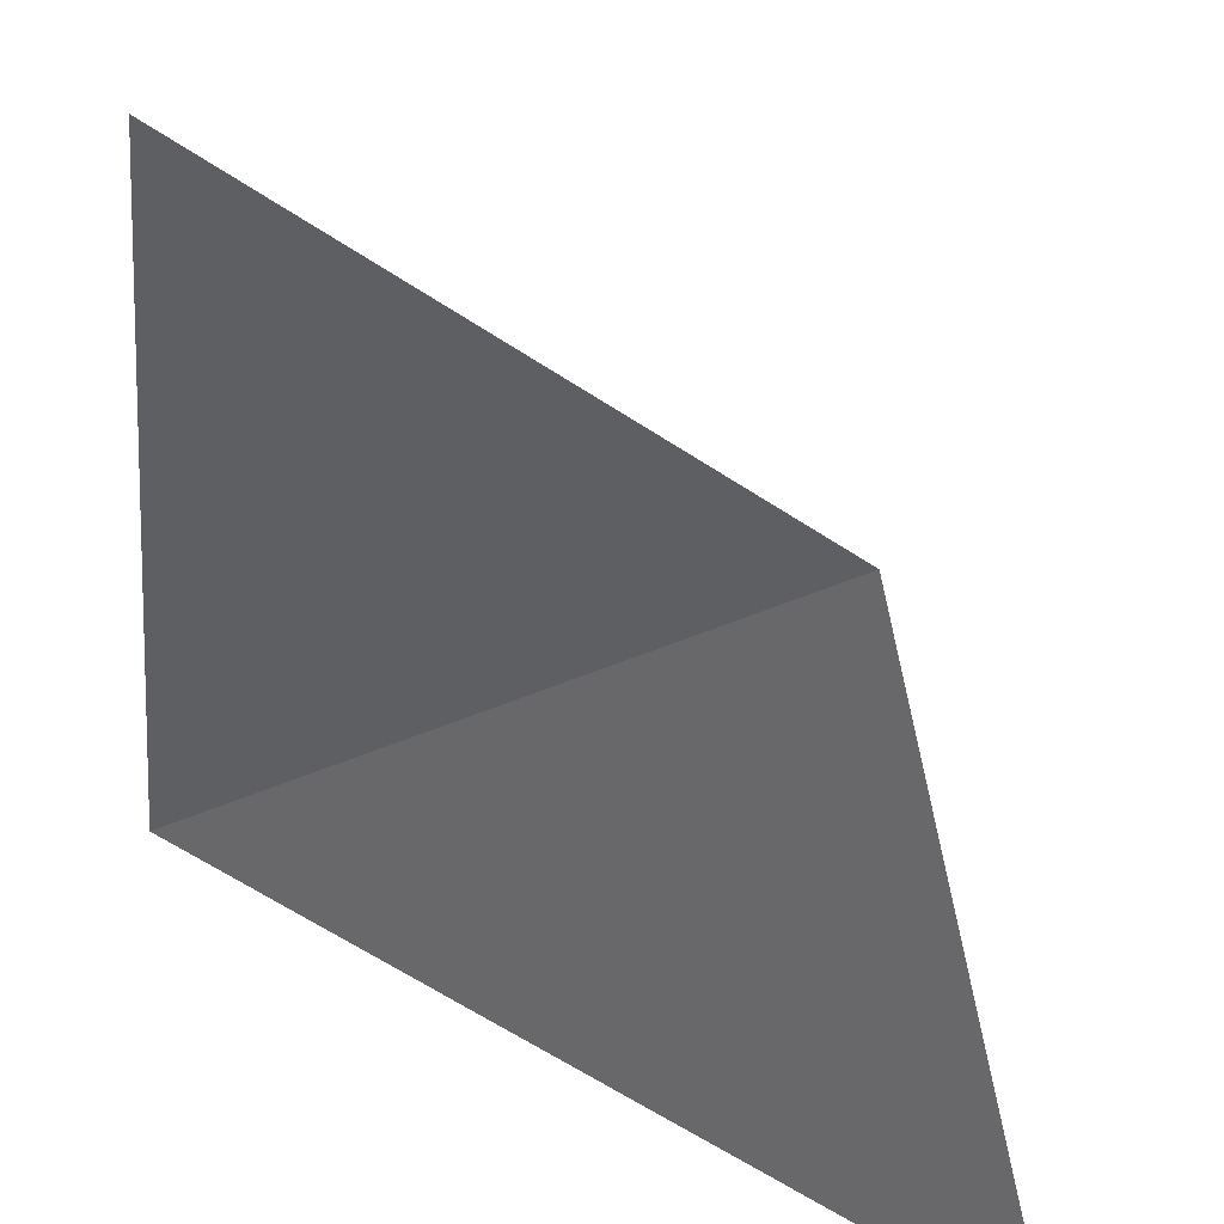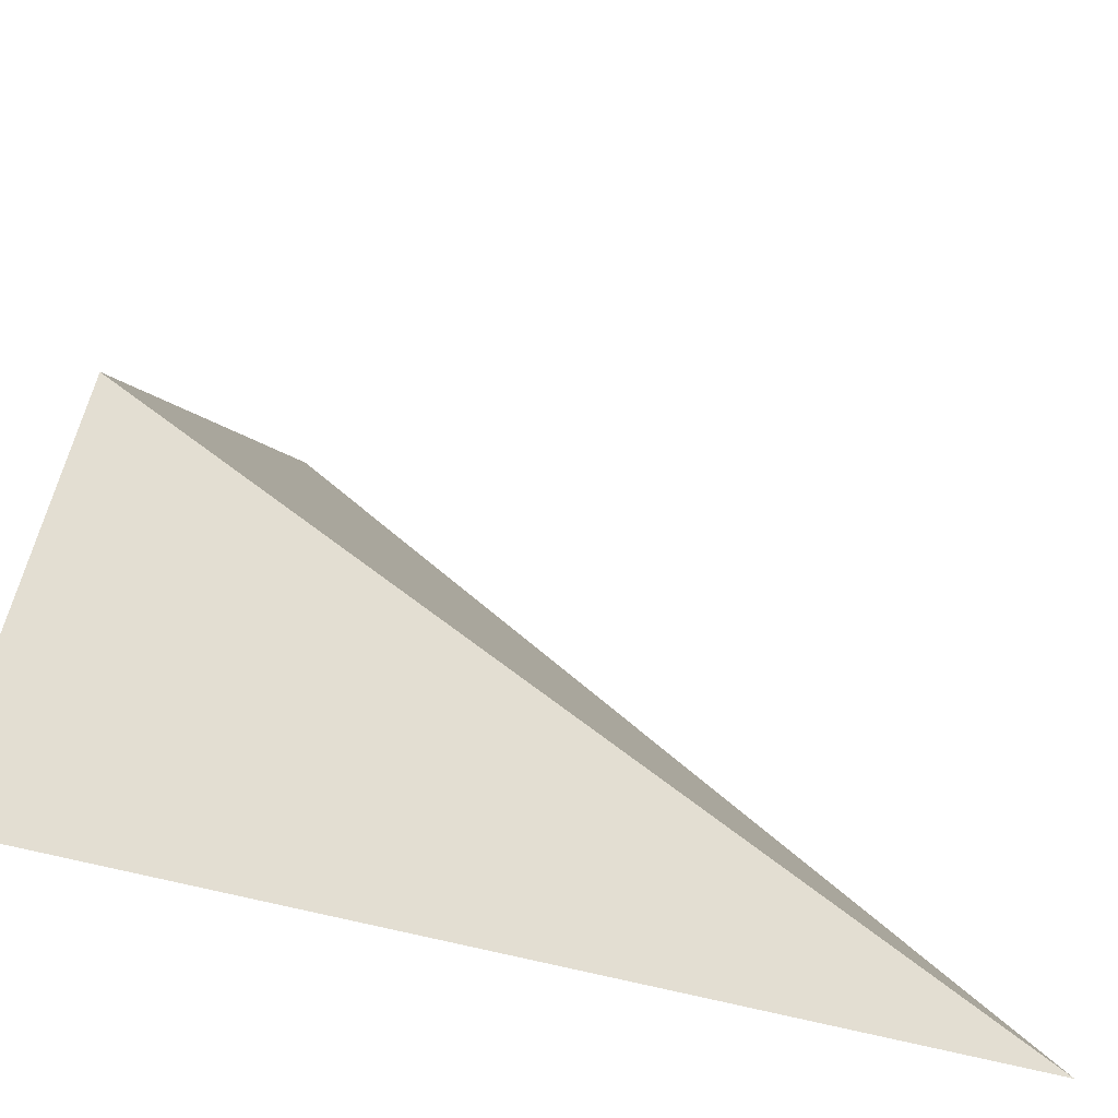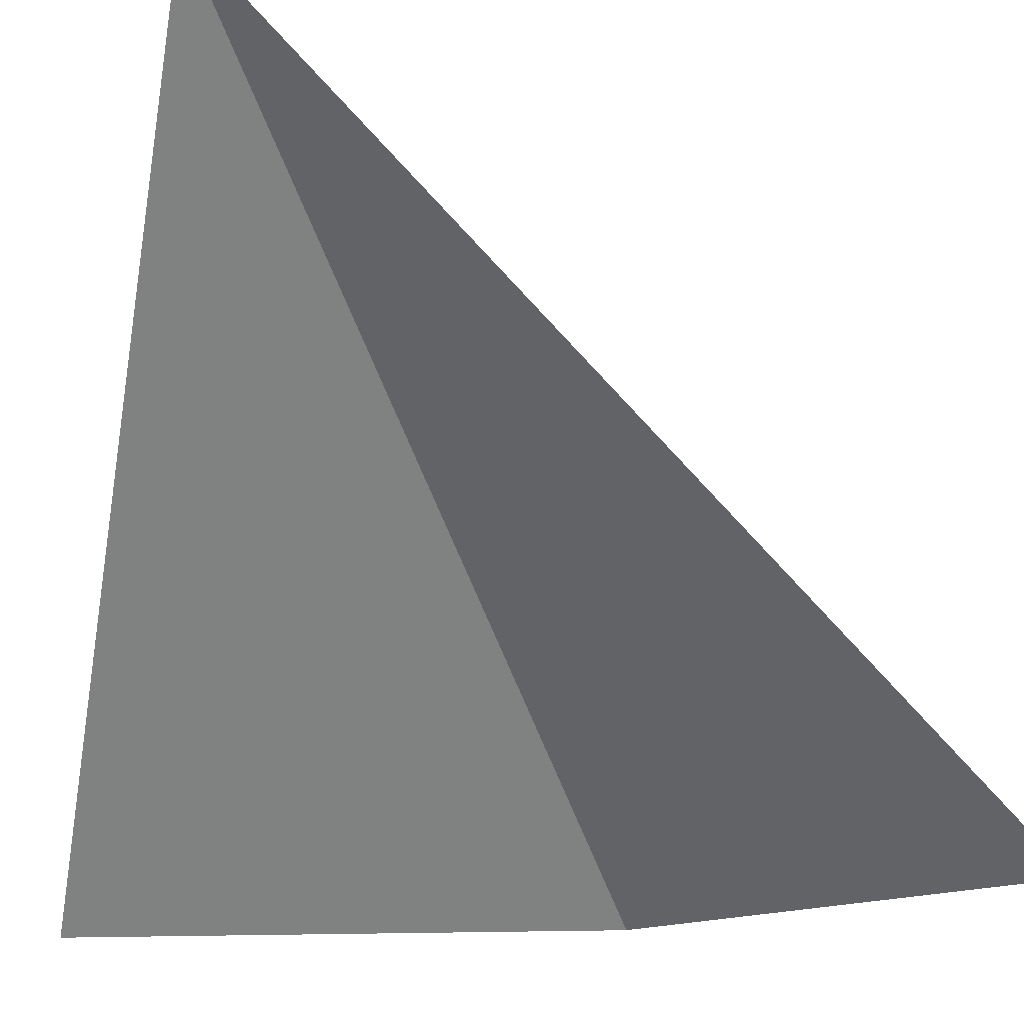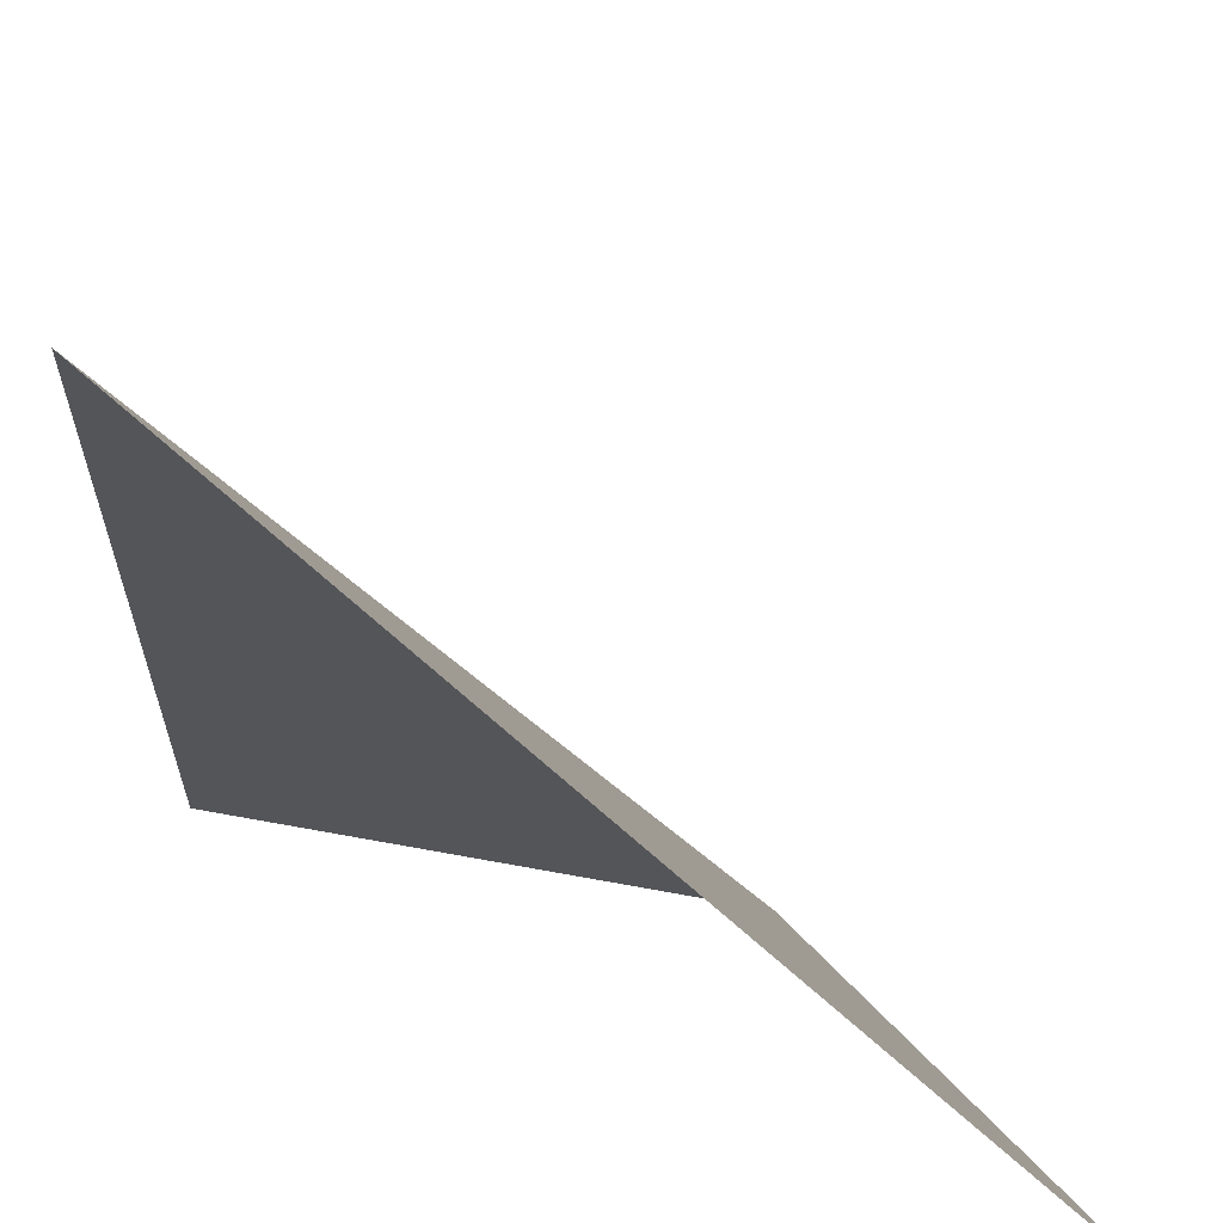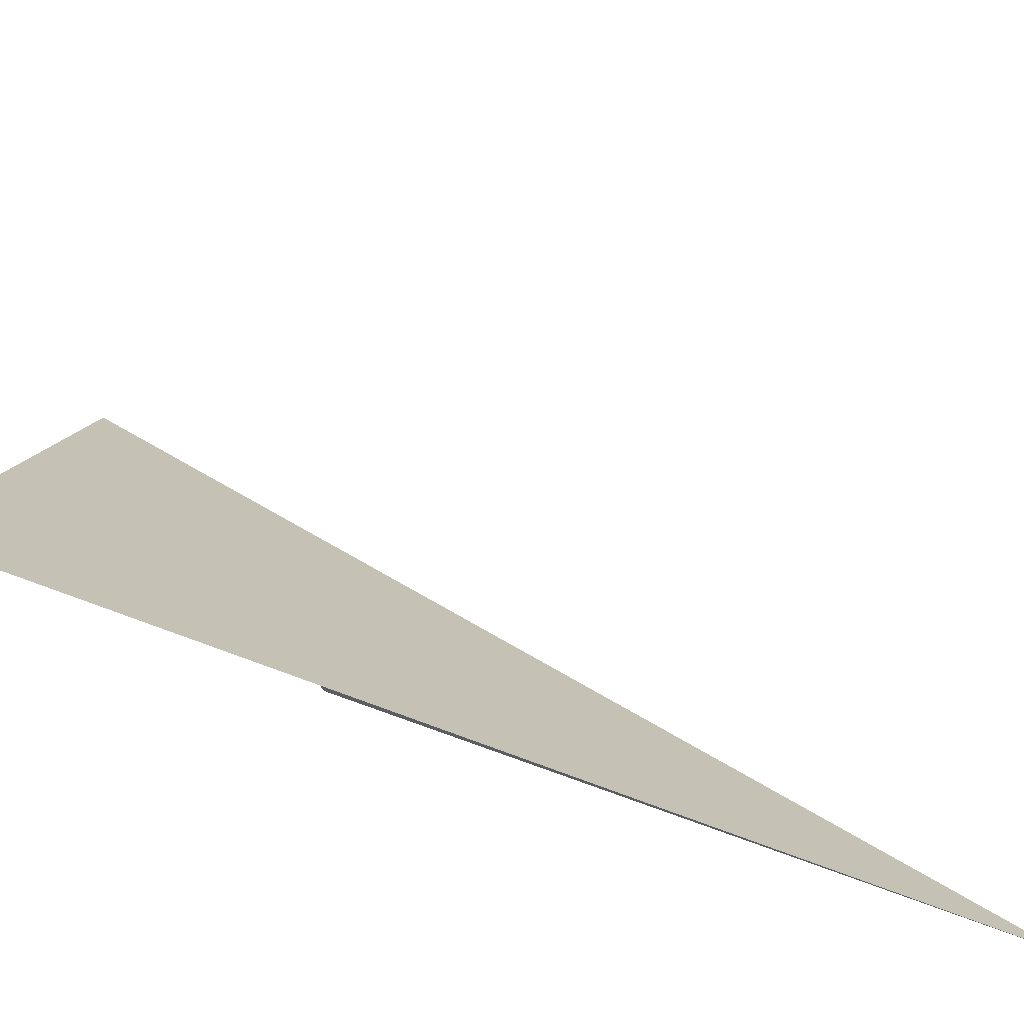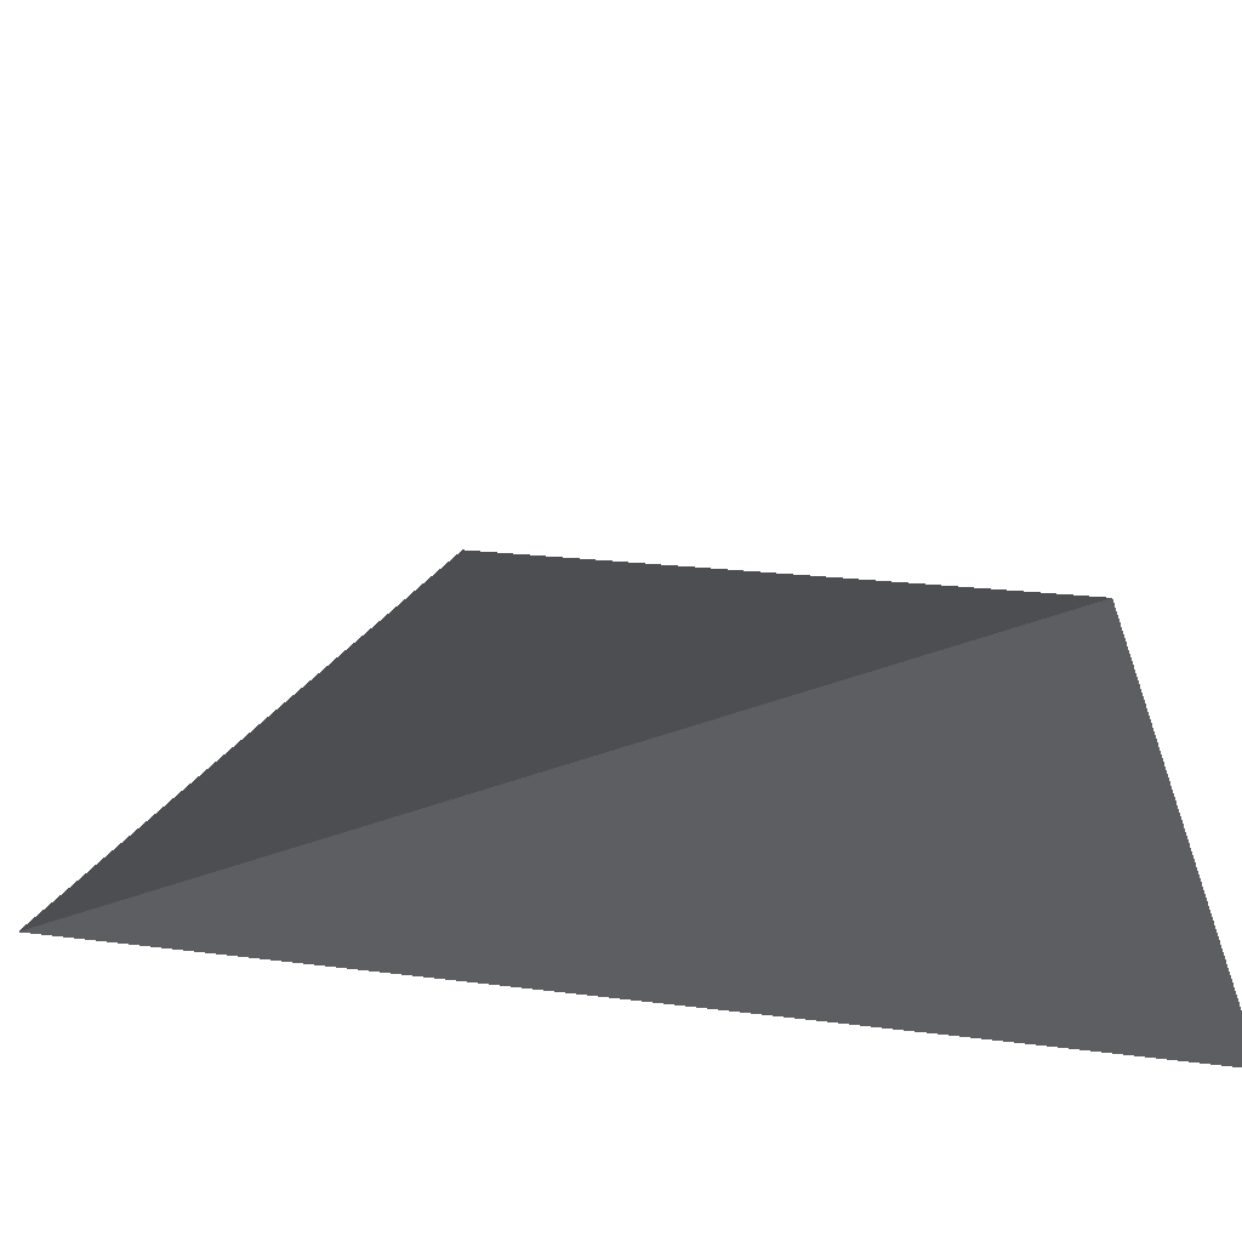
<metadata>
{"format":"obj","ext":"obj","renderer":"f3d","projection":"perspective","resolution":1024,"background":"white","views":[{"elev":-75.2,"azim":-9.2,"up":"+Y"},{"elev":-29.4,"azim":104.3,"up":"+Z"},{"elev":-14.2,"azim":-104.3,"up":"+Y"},{"elev":25.7,"azim":-93.5,"up":"+Y"},{"elev":-57.7,"azim":110.7,"up":"+Z"},{"elev":32.0,"azim":-35.0,"up":"+Z"}]}
</metadata>
<code>
v 0 0.05 0
v 0.03535 0 0.03535
v 0.05 0 0
v 0 0.05 0
v 0 0 0.05
v 0.03535 0 0.03535
g mesh3759
f 1 2 3
f 4 5 6

</code>
